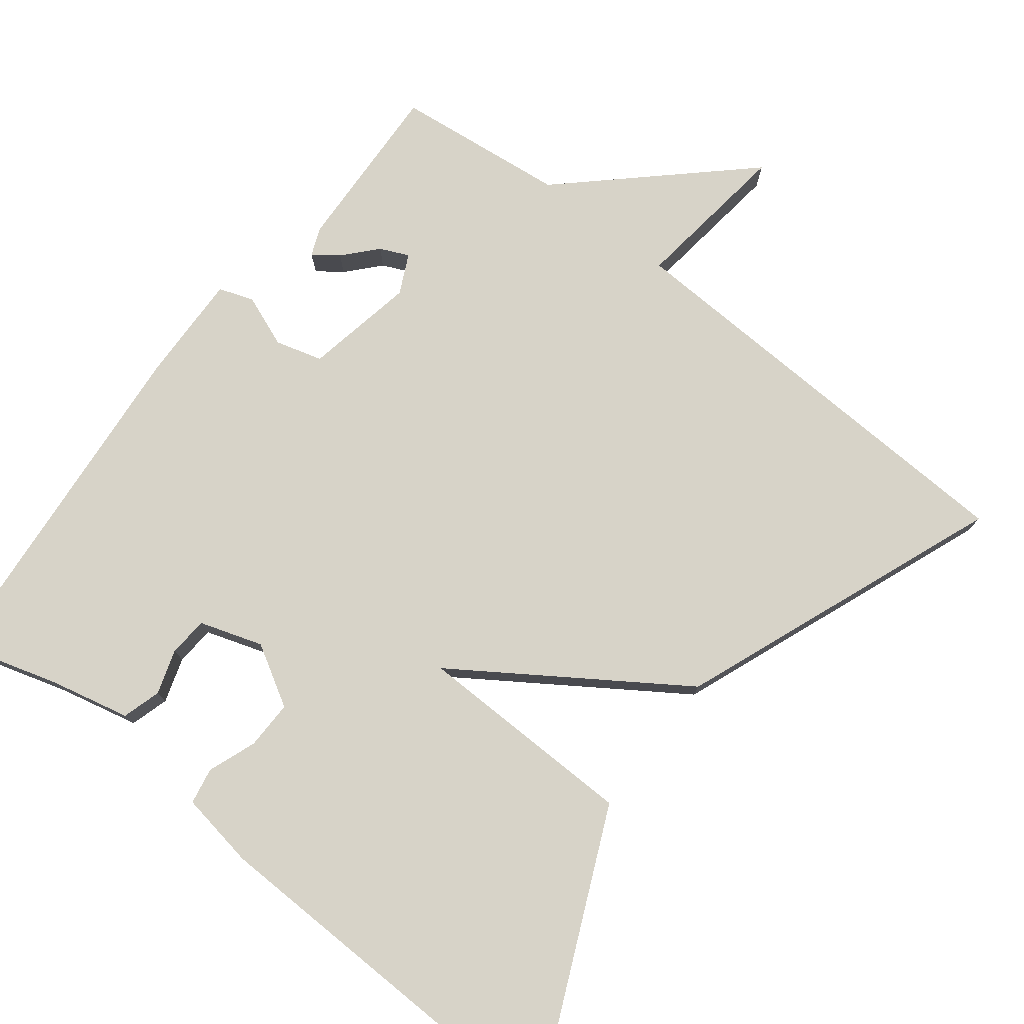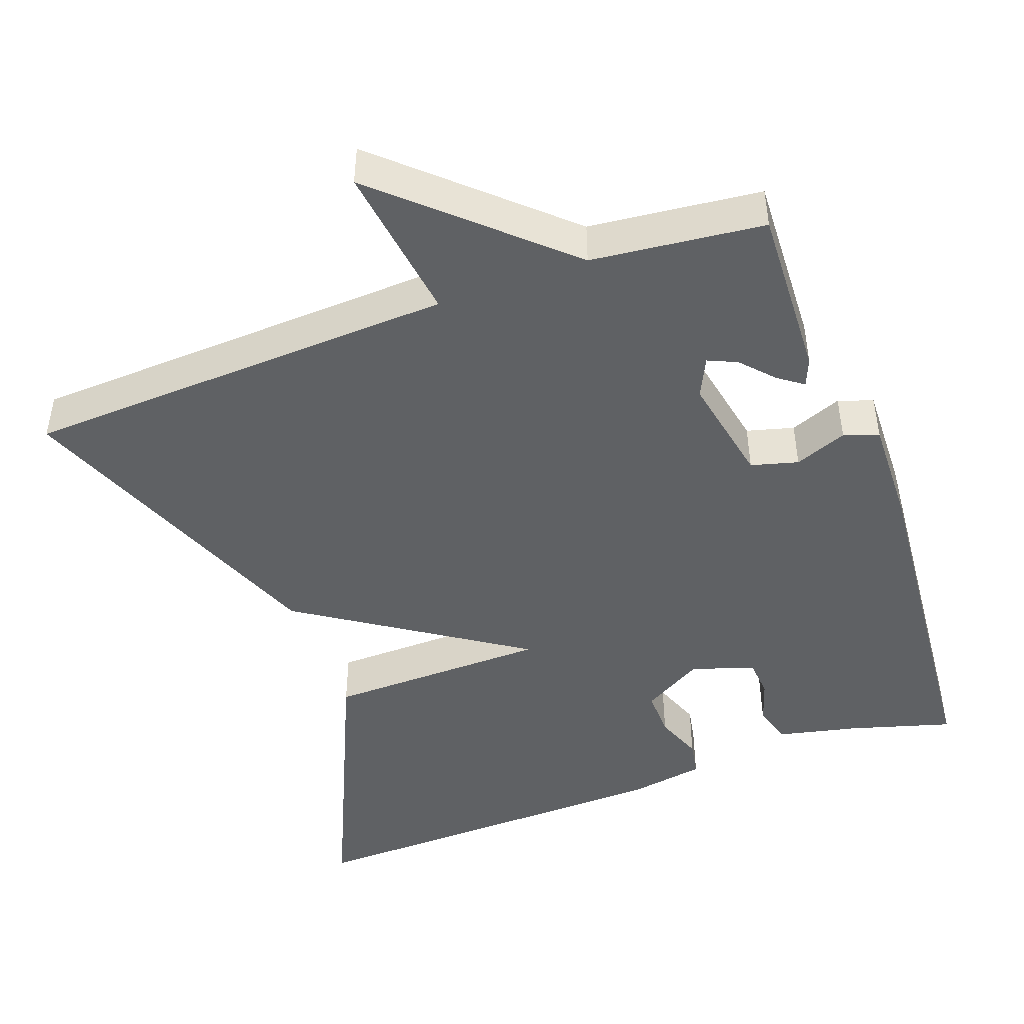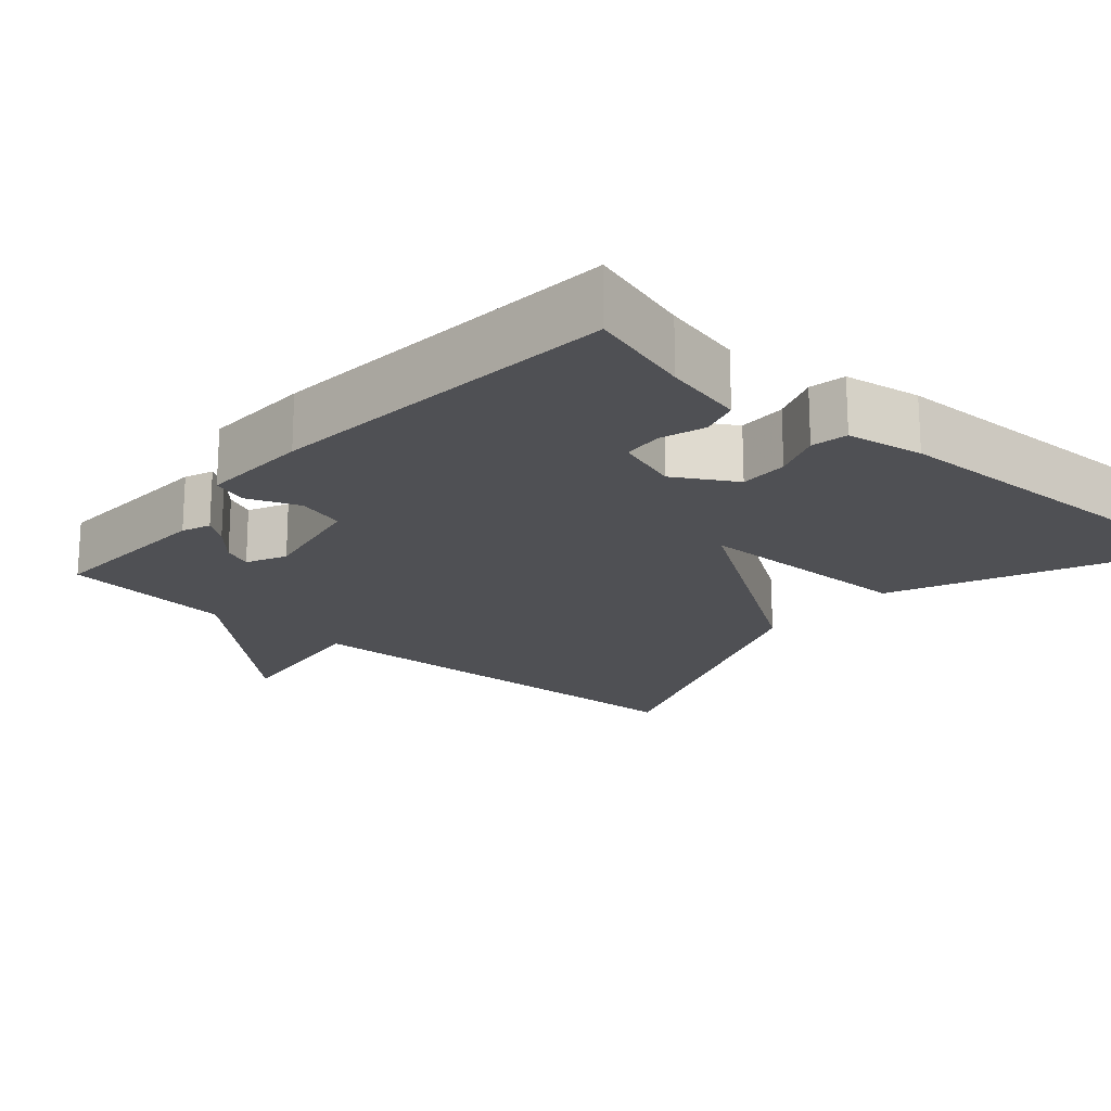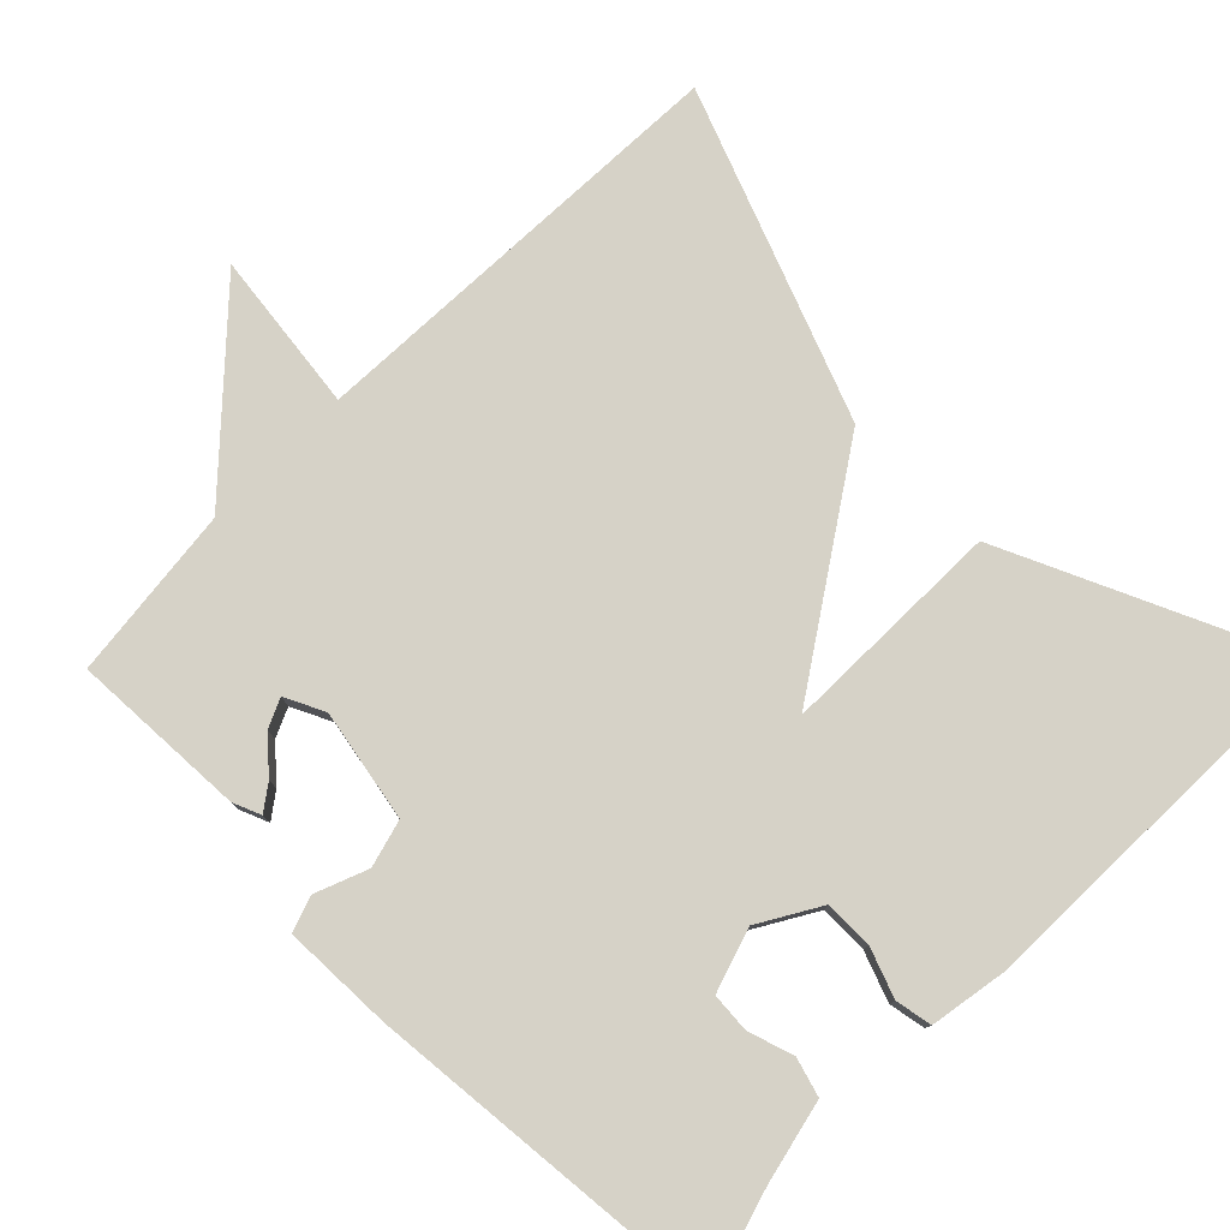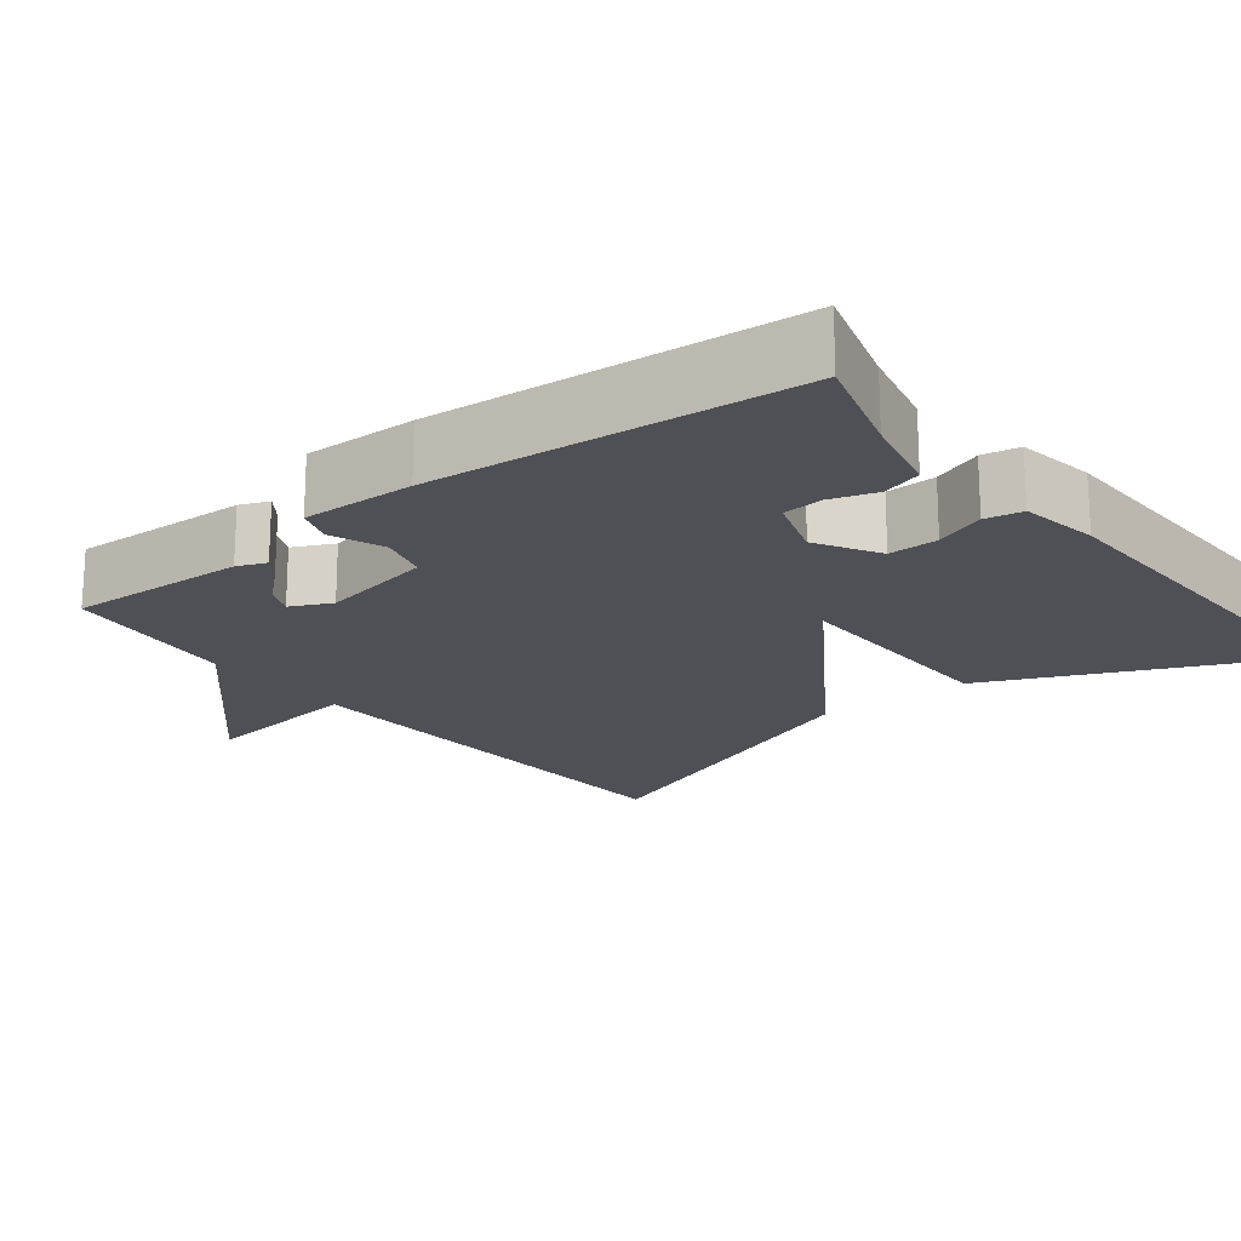
<metadata>
{"format":"obj","ext":"obj","renderer":"f3d","projection":"perspective","resolution":1024,"background":"white","views":[{"elev":76.5,"azim":37.8,"up":"+Y"},{"elev":-46.1,"azim":-159.8,"up":"+Y"},{"elev":-19.2,"azim":-41.2,"up":"+Y"},{"elev":78.6,"azim":-45.3,"up":"+Y"},{"elev":-19.3,"azim":-51.9,"up":"+Y"}]}
</metadata>
<code>
v -0.5 0.07 -0.5
v -0.49 0.07 -0.271
v -0.475 0.07 -0.234
v -0.442 0.07 -0.258
v -0.403 0.07 -0.301
v -0.365 0.07 -0.318
v -0.34 0.07 -0.266
v -0.368 0.07 -0.12
v -0.43 0.07 -0.103
v -0.499 0.07 -0.13
v -0.545 0.07 -0.114
v -0.541 0.07 0.03
v -0.5 0.07 0.5
v -0.364 0.07 0.46
v -0.258 0.07 0.436
v -0.243 0.07 0.385
v -0.262 0.07 0.326
v -0.258 0.07 0.274
v -0.175 0.07 0.247
v -0.095 0.07 0.294
v -0.096 0.07 0.358
v -0.12 0.07 0.422
v -0.111 0.07 0.47
v -0.01 0.07 0.487
v 0.5 0.07 0.5
v 0.333 0.07 0.127
v 0.04 0.07 0.122
v 0.333 0.07 -0.073
v 0.5 0.07 -0.5
v -0.073 0.07 -0.525
v -0.046 0.07 -0.735
v -0.273 0.07 -0.525
v -0.5 0 -0.5
v -0.49 0 -0.271
v -0.475 0 -0.234
v -0.442 0 -0.258
v -0.403 0 -0.301
v -0.365 0 -0.318
v -0.34 0 -0.266
v -0.368 0 -0.12
v -0.43 0 -0.103
v -0.499 0 -0.13
v -0.545 0 -0.114
v -0.541 0 0.03
v -0.5 0 0.5
v -0.364 0 0.46
v -0.258 0 0.436
v -0.243 0 0.385
v -0.262 0 0.326
v -0.258 0 0.274
v -0.175 0 0.247
v -0.095 0 0.294
v -0.096 0 0.358
v -0.12 0 0.422
v -0.111 0 0.47
v -0.01 0 0.487
v 0.5 0 0.5
v 0.333 0 0.127
v 0.04 0 0.122
v 0.333 0 -0.073
v 0.5 0 -0.5
v -0.073 0 -0.525
v -0.046 0 -0.735
v -0.273 0 -0.525
f 30 31 32
f 30 32 1
f 29 30 1
f 28 29 1
f 27 28 1
f 25 26 27
f 24 25 27
f 23 24 27
f 22 23 27
f 21 22 27
f 20 21 27
f 19 20 27
f 18 19 27
f 14 15 16 17
f 14 17 18
f 13 14 18
f 12 13 18
f 11 12 18
f 10 11 18
f 9 10 18
f 8 9 18 27
f 3 4 5
f 2 3 5
f 1 2 5
f 1 5 6
f 27 1 6
f 7 8 27
f 6 7 27
f 64 63 62
f 33 64 62
f 33 62 61
f 33 61 60
f 33 60 59
f 59 58 57
f 59 57 56
f 59 56 55
f 59 55 54
f 59 54 53
f 59 53 52
f 59 52 51
f 59 51 50
f 49 48 47 46
f 50 49 46
f 50 46 45
f 50 45 44
f 50 44 43
f 50 43 42
f 50 42 41
f 59 50 41 40
f 37 36 35
f 37 35 34
f 37 34 33
f 38 37 33
f 38 33 59
f 59 40 39
f 59 39 38
f 1 33 34 2
f 2 34 35 3
f 3 35 36 4
f 4 36 37 5
f 5 37 38 6
f 6 38 39 7
f 7 39 40 8
f 8 40 41 9
f 9 41 42 10
f 10 42 43 11
f 11 43 44 12
f 12 44 45 13
f 13 45 46 14
f 14 46 47 15
f 15 47 48 16
f 16 48 49 17
f 17 49 50 18
f 18 50 51 19
f 19 51 52 20
f 20 52 53 21
f 21 53 54 22
f 22 54 55 23
f 23 55 56 24
f 24 56 57 25
f 25 57 58 26
f 26 58 59 27
f 27 59 60 28
f 28 60 61 29
f 29 61 62 30
f 30 62 63 31
f 31 63 64 32
f 32 64 33 1

</code>
